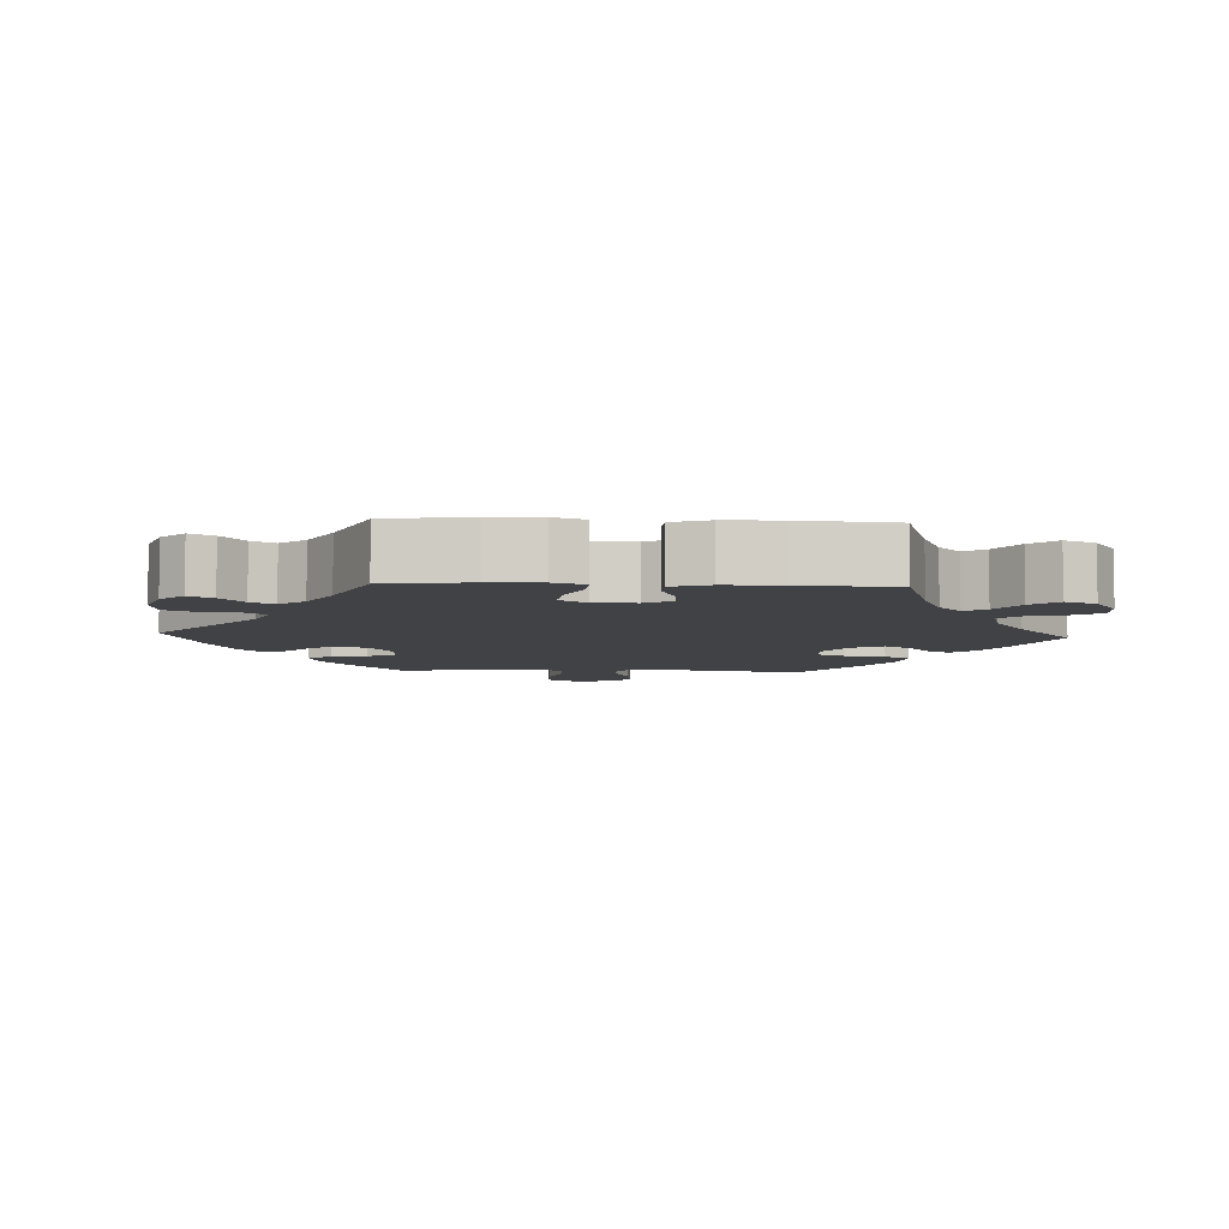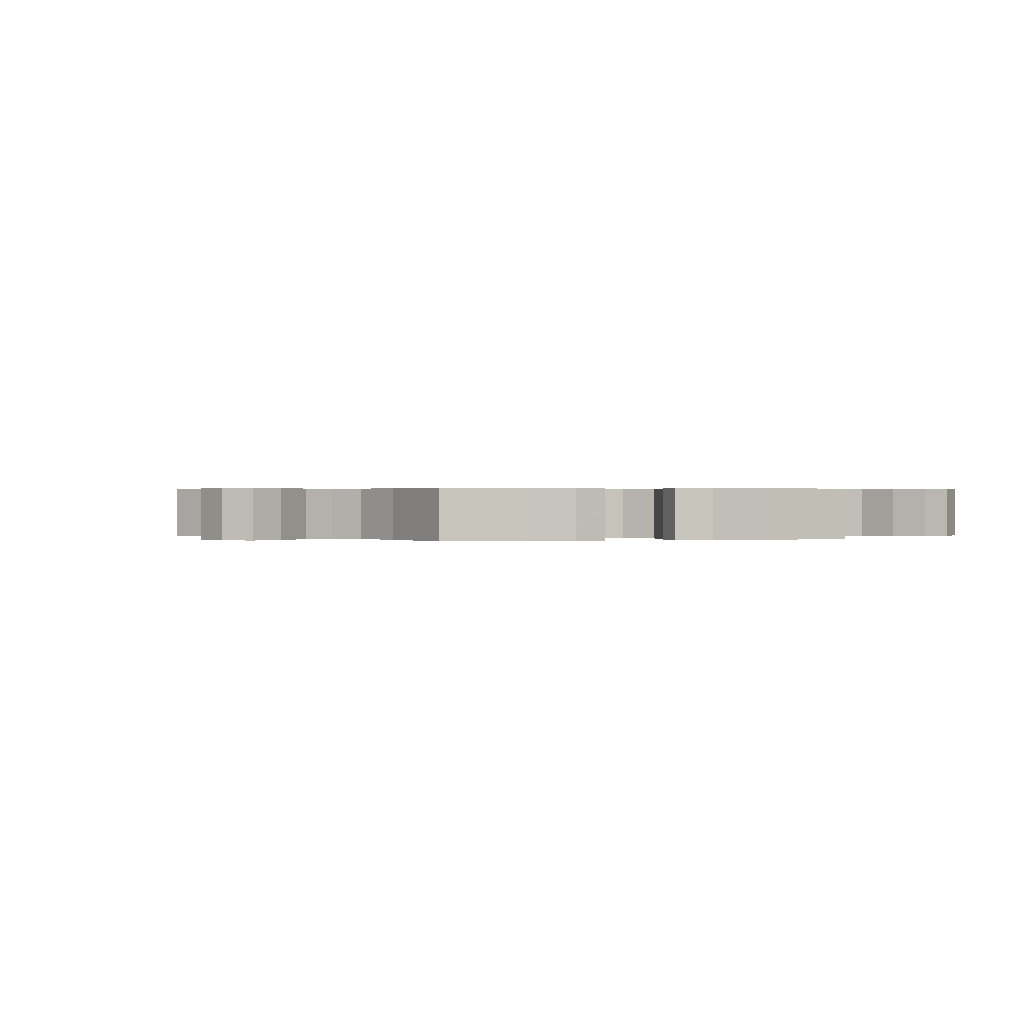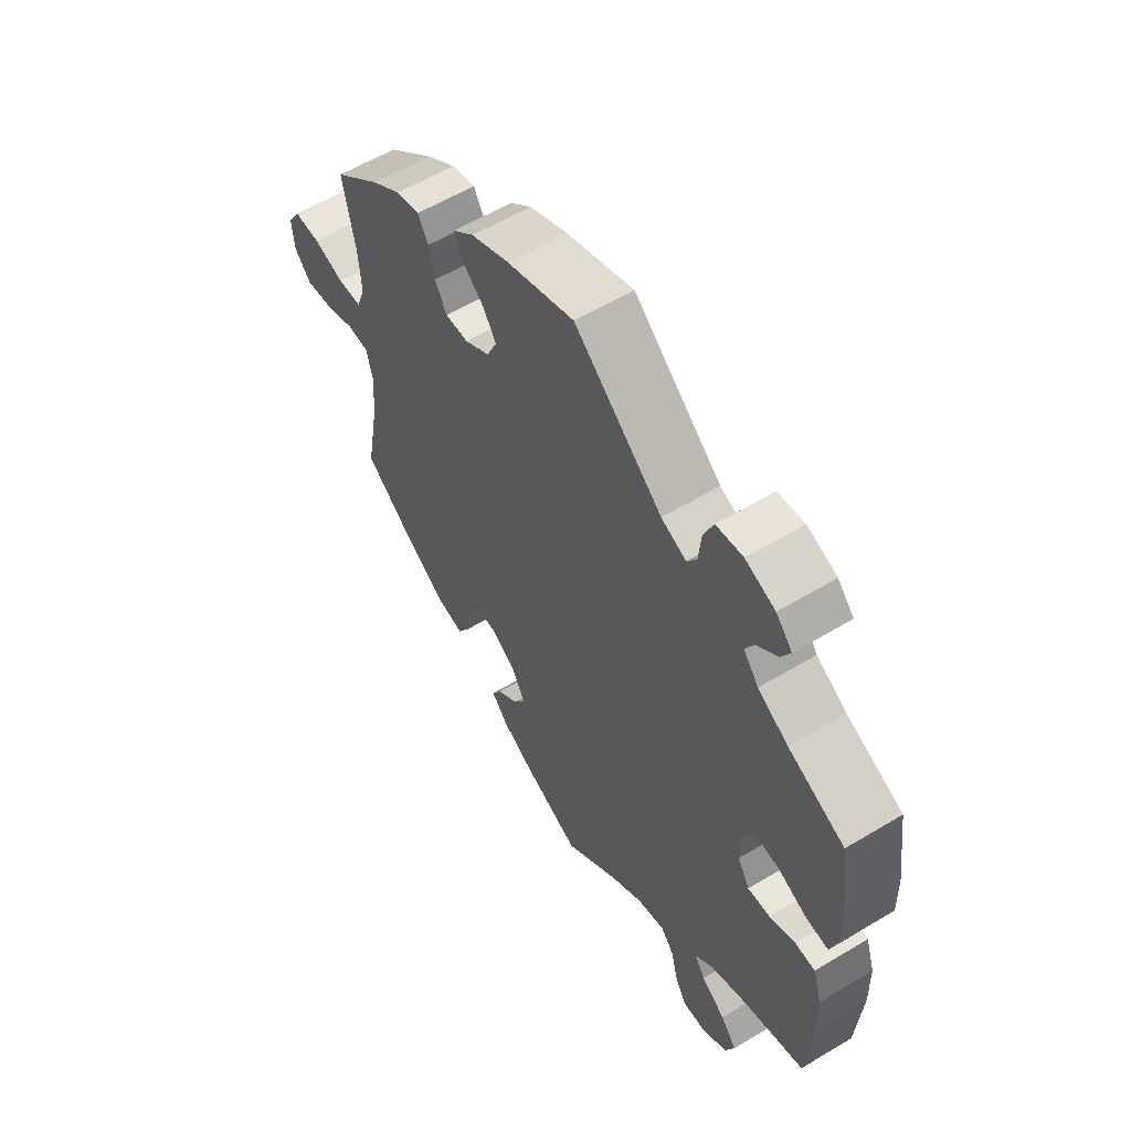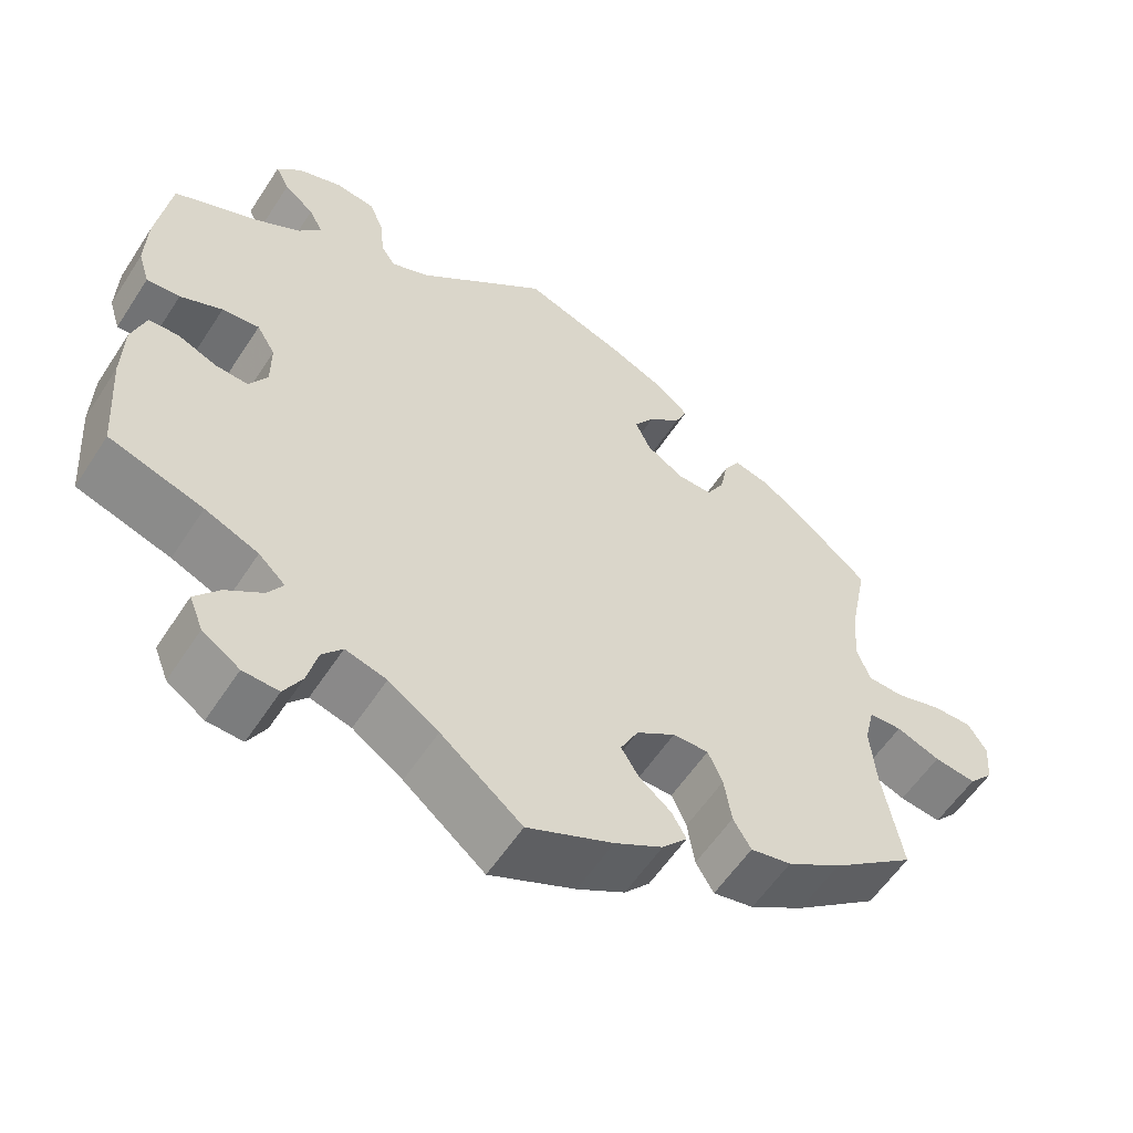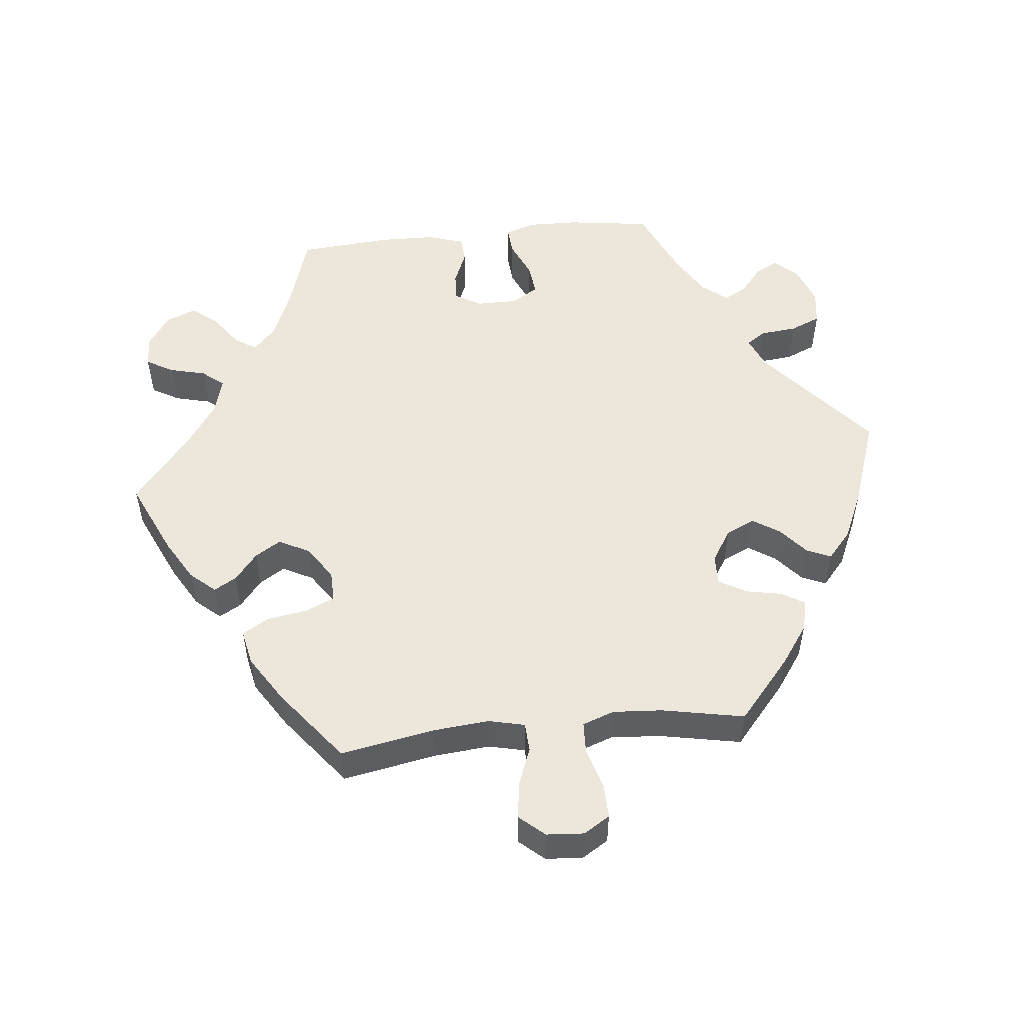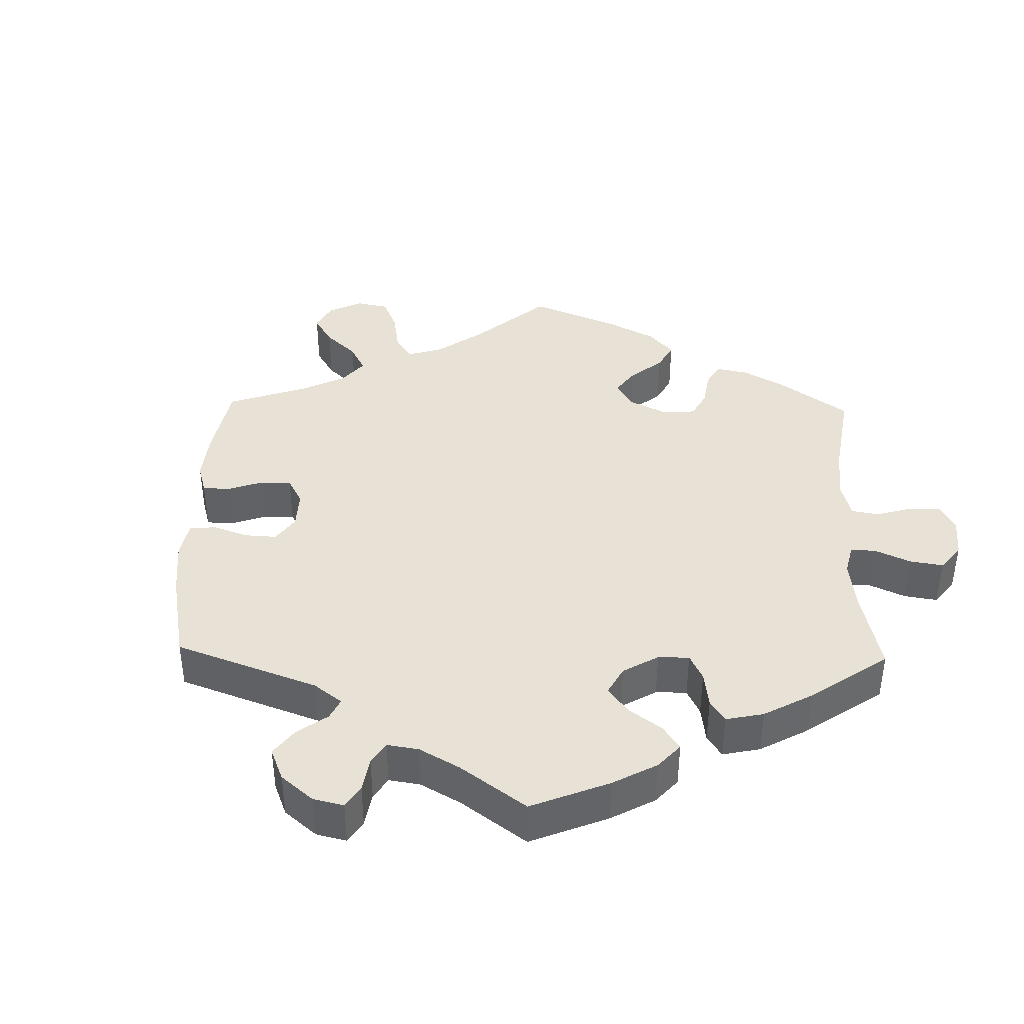
<metadata>
{"format":"obj","ext":"obj","renderer":"f3d","projection":"perspective","resolution":1024,"background":"white","views":[{"elev":-6.6,"azim":87.1,"up":"+Y"},{"elev":0.4,"azim":-45.5,"up":"+Y"},{"elev":58.2,"azim":58.1,"up":"+Z"},{"elev":-57.5,"azim":147.2,"up":"+Z"},{"elev":52.4,"azim":-96.2,"up":"+Y"},{"elev":40.1,"azim":61.4,"up":"+Y"}]}
</metadata>
<code>
v 0.163 0.07 0.441
v 0.209 0.07 0.422
v 0.227 0.07 0.449
v 0.232 0.07 0.501
v 0.25 0.07 0.544
v 0.299 0.07 0.551
v 0.354 0.07 0.531
v 0.384 0.07 0.499
v 0.367 0.07 0.466
v 0.33 0.07 0.435
v 0.313 0.07 0.403
v 0.341 0.07 0.368
v 0.397 0.07 0.335
v 0.501 0.07 0.289
v 0.518 0.07 0.171
v 0.52 0.07 0.1
v 0.506 0.07 0.056
v 0.465 0.07 0.059
v 0.413 0.07 0.082
v 0.367 0.07 0.087
v 0.344 0.07 0.049
v 0.344 0.07 -0.009
v 0.366 0.07 -0.047
v 0.407 0.07 -0.044
v 0.455 0.07 -0.024
v 0.492 0.07 -0.026
v 0.509 0.07 -0.078
v 0.511 0.07 -0.156
v 0.501 0.07 -0.289
v 0.385 0.07 -0.326
v 0.319 0.07 -0.354
v 0.286 0.07 -0.385
v 0.305 0.07 -0.415
v 0.35 0.07 -0.447
v 0.38 0.07 -0.484
v 0.363 0.07 -0.527
v 0.317 0.07 -0.558
v 0.273 0.07 -0.56
v 0.251 0.07 -0.521
v 0.238 0.07 -0.47
v 0.213 0.07 -0.44
v 0.162 0.07 -0.454
v 0.1 0.07 -0.496
v 0 0.07 -0.578
v -0.106 0.07 -0.53
v -0.165 0.07 -0.496
v -0.196 0.07 -0.461
v -0.178 0.07 -0.429
v -0.139 0.07 -0.397
v -0.117 0.07 -0.361
v -0.139 0.07 -0.318
v -0.187 0.07 -0.286
v -0.231 0.07 -0.285
v -0.249 0.07 -0.326
v -0.258 0.07 -0.384
v -0.28 0.07 -0.421
v -0.33 0.07 -0.411
v -0.397 0.07 -0.369
v -0.5 0.07 -0.289
v -0.476 0.07 -0.156
v -0.469 0.07 -0.077
v -0.481 0.07 -0.026
v -0.522 0.07 -0.024
v -0.576 0.07 -0.045
v -0.628 0.07 -0.052
v -0.659 0.07 -0.017
v -0.663 0.07 0.036
v -0.64 0.07 0.073
v -0.591 0.07 0.072
v -0.534 0.07 0.055
v -0.489 0.07 0.057
v -0.473 0.07 0.102
v -0.478 0.07 0.172
v -0.501 0.07 0.288
v -0.414 0.07 0.363
v -0.359 0.07 0.402
v -0.315 0.07 0.413
v -0.295 0.07 0.38
v -0.285 0.07 0.33
v -0.263 0.07 0.291
v -0.22 0.07 0.292
v -0.174 0.07 0.321
v -0.155 0.07 0.362
v -0.18 0.07 0.4
v -0.22 0.07 0.434
v -0.235 0.07 0.468
v -0.196 0.07 0.502
v -0.125 0.07 0.534
v 0 0.07 0.578
v 0.163 0 0.441
v 0.209 0 0.422
v 0.227 0 0.449
v 0.232 0 0.501
v 0.25 0 0.544
v 0.299 0 0.551
v 0.354 0 0.531
v 0.384 0 0.499
v 0.367 0 0.466
v 0.33 0 0.435
v 0.313 0 0.403
v 0.341 0 0.368
v 0.397 0 0.335
v 0.501 0 0.289
v 0.518 0 0.171
v 0.52 0 0.1
v 0.506 0 0.056
v 0.465 0 0.059
v 0.413 0 0.082
v 0.367 0 0.087
v 0.344 0 0.049
v 0.344 0 -0.009
v 0.366 0 -0.047
v 0.407 0 -0.044
v 0.455 0 -0.024
v 0.492 0 -0.026
v 0.509 0 -0.078
v 0.511 0 -0.156
v 0.501 0 -0.289
v 0.385 0 -0.326
v 0.319 0 -0.354
v 0.286 0 -0.385
v 0.305 0 -0.415
v 0.35 0 -0.447
v 0.38 0 -0.484
v 0.363 0 -0.527
v 0.317 0 -0.558
v 0.273 0 -0.56
v 0.251 0 -0.521
v 0.238 0 -0.47
v 0.213 0 -0.44
v 0.162 0 -0.454
v 0.1 0 -0.496
v 0 0 -0.578
v -0.106 0 -0.53
v -0.165 0 -0.496
v -0.196 0 -0.461
v -0.178 0 -0.429
v -0.139 0 -0.397
v -0.117 0 -0.361
v -0.139 0 -0.318
v -0.187 0 -0.286
v -0.231 0 -0.285
v -0.249 0 -0.326
v -0.258 0 -0.384
v -0.28 0 -0.421
v -0.33 0 -0.411
v -0.397 0 -0.369
v -0.5 0 -0.289
v -0.476 0 -0.156
v -0.469 0 -0.077
v -0.481 0 -0.026
v -0.522 0 -0.024
v -0.576 0 -0.045
v -0.628 0 -0.052
v -0.659 0 -0.017
v -0.663 0 0.036
v -0.64 0 0.073
v -0.591 0 0.072
v -0.534 0 0.055
v -0.489 0 0.057
v -0.473 0 0.102
v -0.478 0 0.172
v -0.501 0 0.288
v -0.414 0 0.363
v -0.359 0 0.402
v -0.315 0 0.413
v -0.295 0 0.38
v -0.285 0 0.33
v -0.263 0 0.291
v -0.22 0 0.292
v -0.174 0 0.321
v -0.155 0 0.362
v -0.18 0 0.4
v -0.22 0 0.434
v -0.235 0 0.468
v -0.196 0 0.502
v -0.125 0 0.534
v 0 0 0.578
f 88 89 1
f 87 88 1 2
f 84 85 86 87
f 83 84 87 2
f 82 83 2
f 81 82 2
f 76 77 78 79
f 76 79 80
f 73 74 75 76
f 72 73 76 80
f 71 72 80 81
f 67 68 69 70
f 67 70 71
f 66 67 71
f 63 64 65 66
f 62 63 66 71
f 61 62 71 81
f 57 58 59 60
f 54 55 56 57
f 53 54 57 60
f 52 53 60 61
f 46 47 48 49
f 46 49 50
f 43 44 45 46
f 42 43 46 50
f 41 42 50 51
f 37 38 39 40
f 37 40 41
f 36 37 41
f 33 34 35 36
f 32 33 36 41
f 31 32 41 51
f 27 28 29 30
f 24 25 26 27
f 23 24 27 30
f 22 23 30 31
f 16 17 18 19
f 16 19 20
f 13 14 15 16
f 12 13 16 20
f 11 12 20 21
f 7 8 9 10
f 7 10 11
f 6 7 11
f 3 4 5 6
f 2 3 6 11
f 51 52 61 81
f 22 31 51 81
f 21 22 81
f 2 11 21 81
f 90 178 177
f 91 90 177 176
f 176 175 174 173
f 91 176 173 172
f 91 172 171
f 91 171 170
f 168 167 166 165
f 169 168 165
f 165 164 163 162
f 169 165 162 161
f 170 169 161 160
f 159 158 157 156
f 160 159 156
f 160 156 155
f 155 154 153 152
f 160 155 152 151
f 170 160 151 150
f 149 148 147 146
f 146 145 144 143
f 149 146 143 142
f 150 149 142 141
f 138 137 136 135
f 139 138 135
f 135 134 133 132
f 139 135 132 131
f 140 139 131 130
f 129 128 127 126
f 130 129 126
f 130 126 125
f 125 124 123 122
f 130 125 122 121
f 140 130 121 120
f 119 118 117 116
f 116 115 114 113
f 119 116 113 112
f 120 119 112 111
f 108 107 106 105
f 109 108 105
f 105 104 103 102
f 109 105 102 101
f 110 109 101 100
f 99 98 97 96
f 100 99 96
f 100 96 95
f 95 94 93 92
f 100 95 92 91
f 170 150 141 140
f 170 140 120 111
f 170 111 110
f 170 110 100 91
f 1 90 91 2
f 2 91 92 3
f 3 92 93 4
f 4 93 94 5
f 5 94 95 6
f 6 95 96 7
f 7 96 97 8
f 8 97 98 9
f 9 98 99 10
f 10 99 100 11
f 11 100 101 12
f 12 101 102 13
f 13 102 103 14
f 14 103 104 15
f 15 104 105 16
f 16 105 106 17
f 17 106 107 18
f 18 107 108 19
f 19 108 109 20
f 20 109 110 21
f 21 110 111 22
f 22 111 112 23
f 23 112 113 24
f 24 113 114 25
f 25 114 115 26
f 26 115 116 27
f 27 116 117 28
f 28 117 118 29
f 29 118 119 30
f 30 119 120 31
f 31 120 121 32
f 32 121 122 33
f 33 122 123 34
f 34 123 124 35
f 35 124 125 36
f 36 125 126 37
f 37 126 127 38
f 38 127 128 39
f 39 128 129 40
f 40 129 130 41
f 41 130 131 42
f 42 131 132 43
f 43 132 133 44
f 44 133 134 45
f 45 134 135 46
f 46 135 136 47
f 47 136 137 48
f 48 137 138 49
f 49 138 139 50
f 50 139 140 51
f 51 140 141 52
f 52 141 142 53
f 53 142 143 54
f 54 143 144 55
f 55 144 145 56
f 56 145 146 57
f 57 146 147 58
f 58 147 148 59
f 59 148 149 60
f 60 149 150 61
f 61 150 151 62
f 62 151 152 63
f 63 152 153 64
f 64 153 154 65
f 65 154 155 66
f 66 155 156 67
f 67 156 157 68
f 68 157 158 69
f 69 158 159 70
f 70 159 160 71
f 71 160 161 72
f 72 161 162 73
f 73 162 163 74
f 74 163 164 75
f 75 164 165 76
f 76 165 166 77
f 77 166 167 78
f 78 167 168 79
f 79 168 169 80
f 80 169 170 81
f 81 170 171 82
f 82 171 172 83
f 83 172 173 84
f 84 173 174 85
f 85 174 175 86
f 86 175 176 87
f 87 176 177 88
f 88 177 178 89
f 89 178 90 1

</code>
